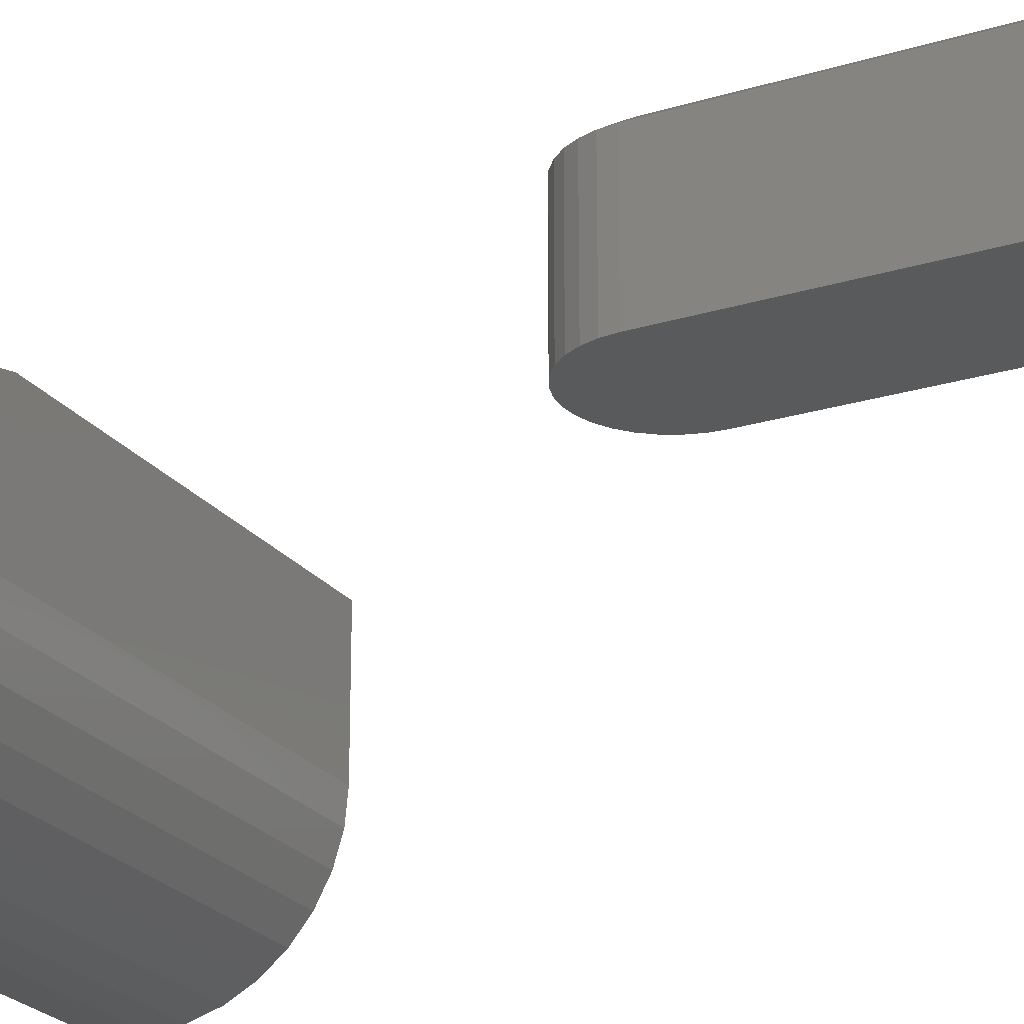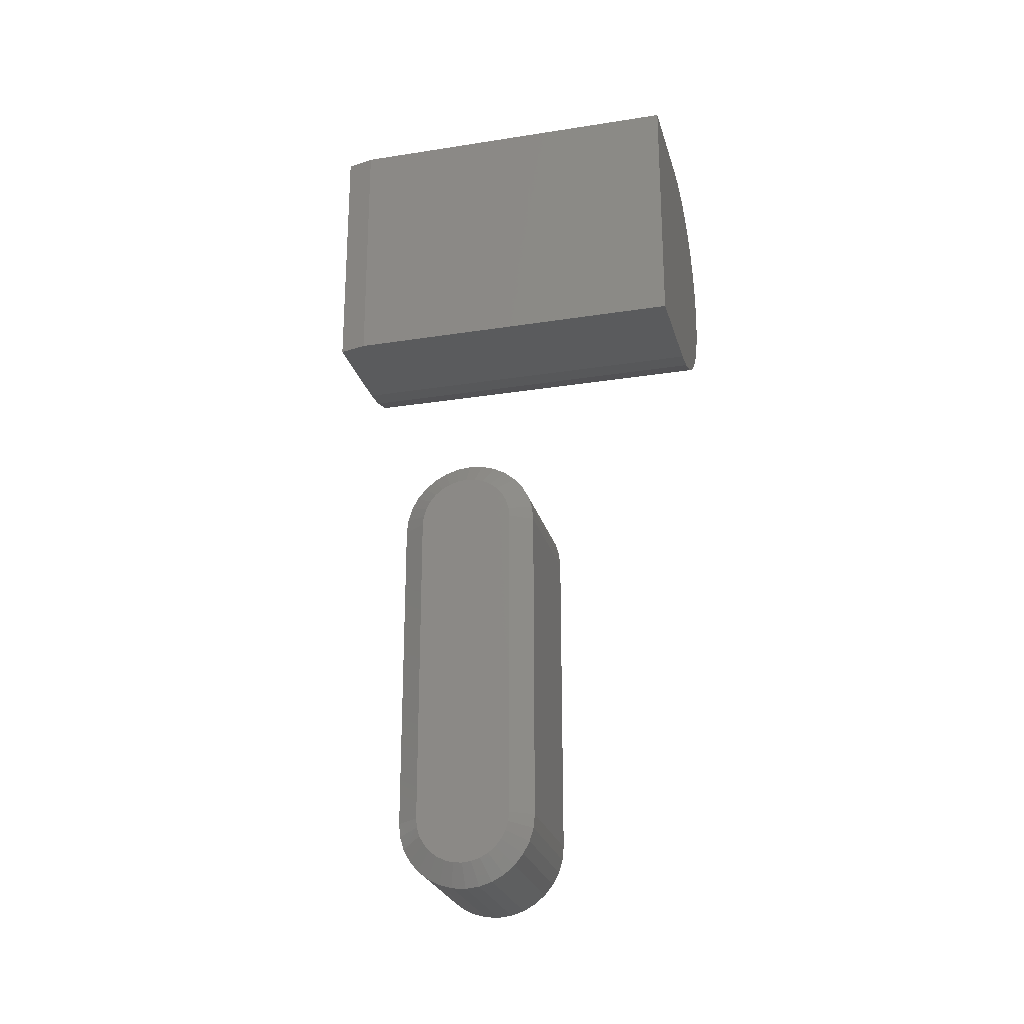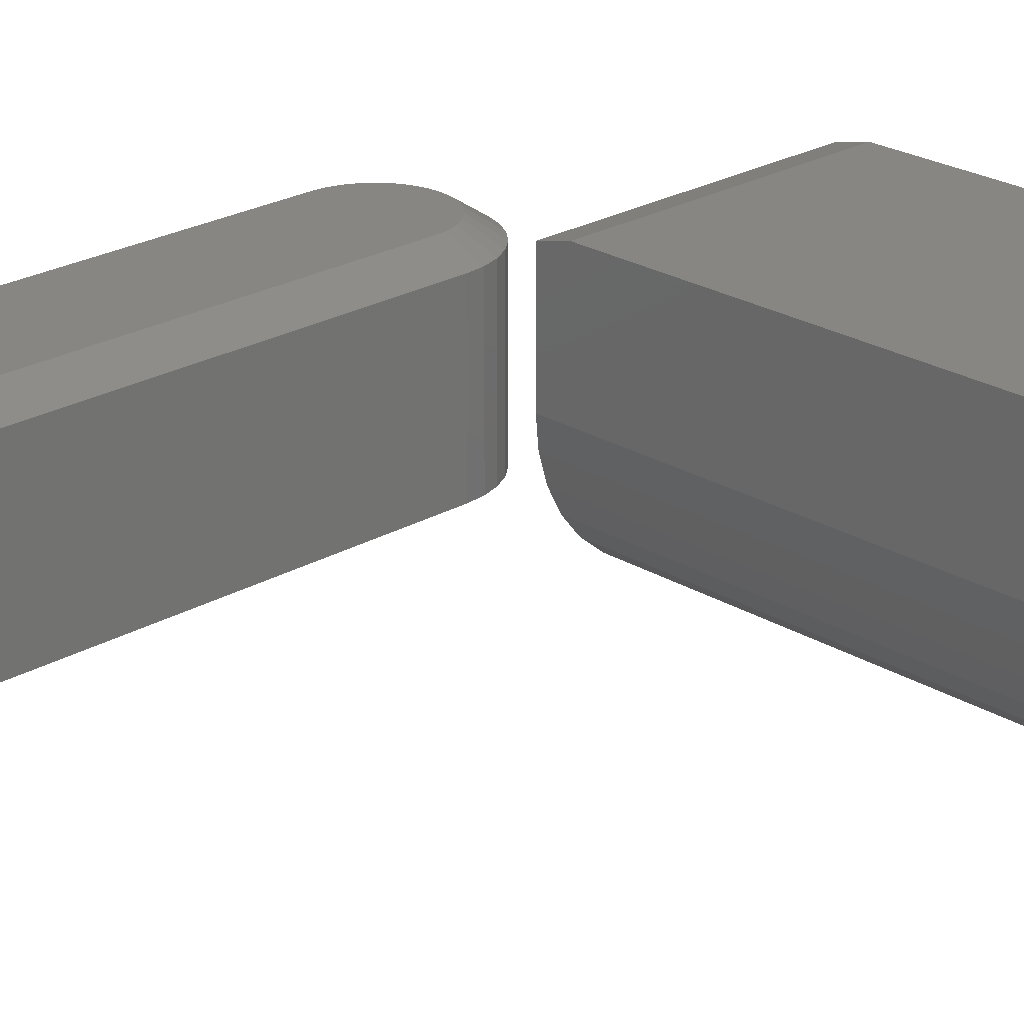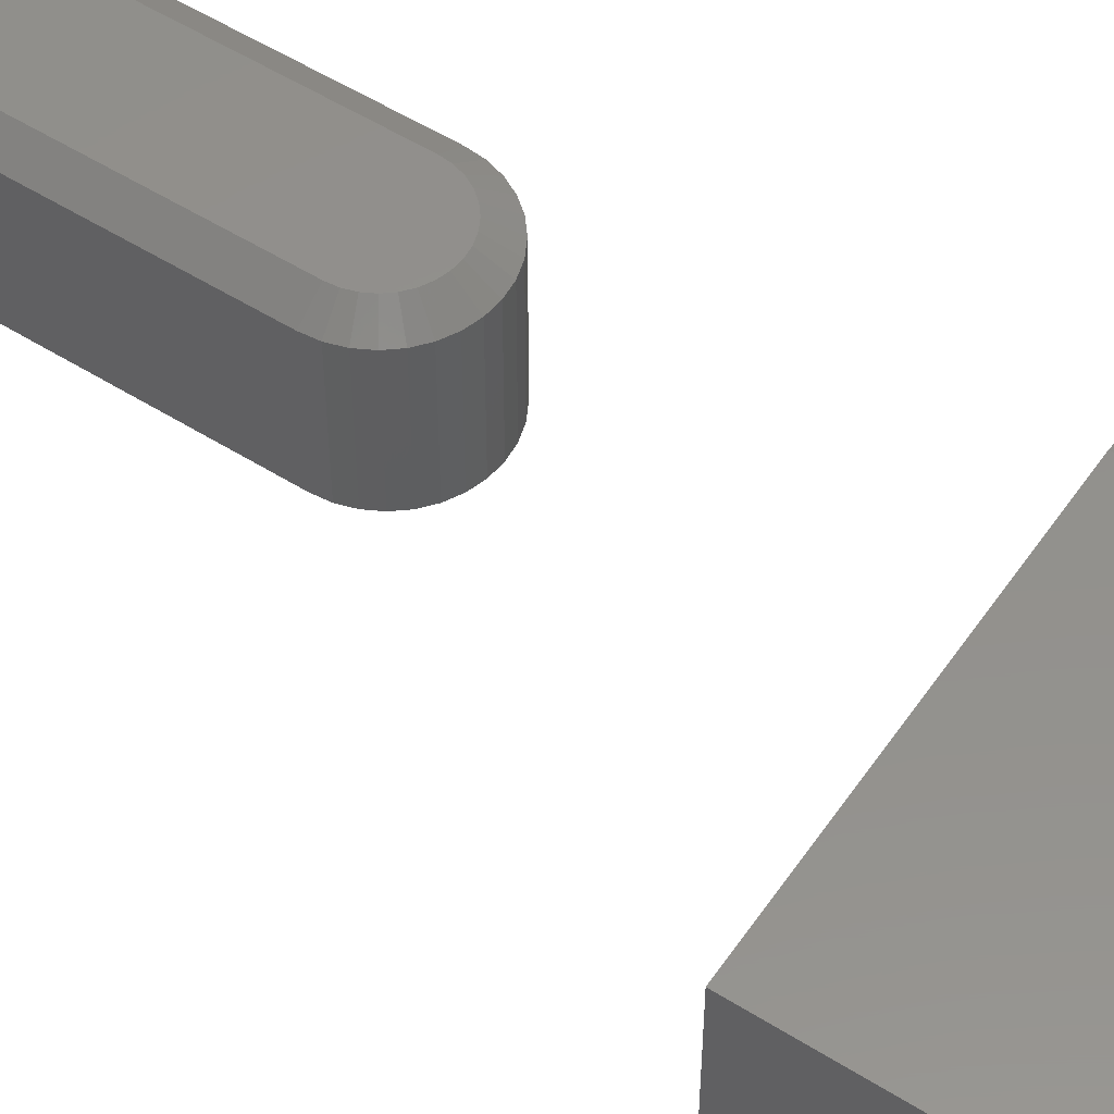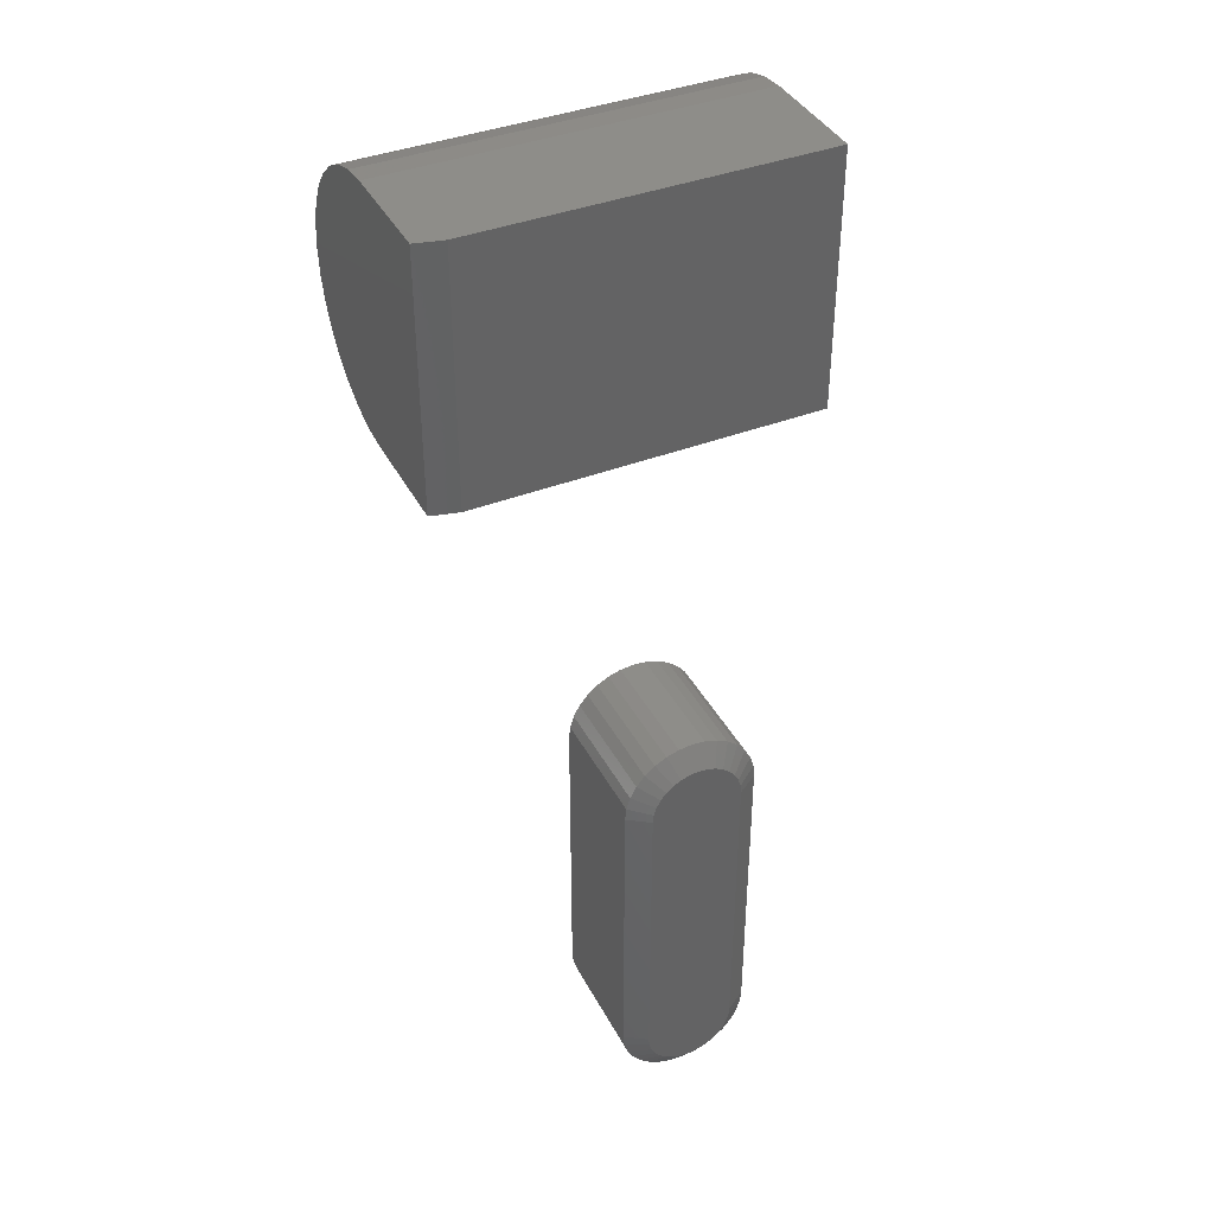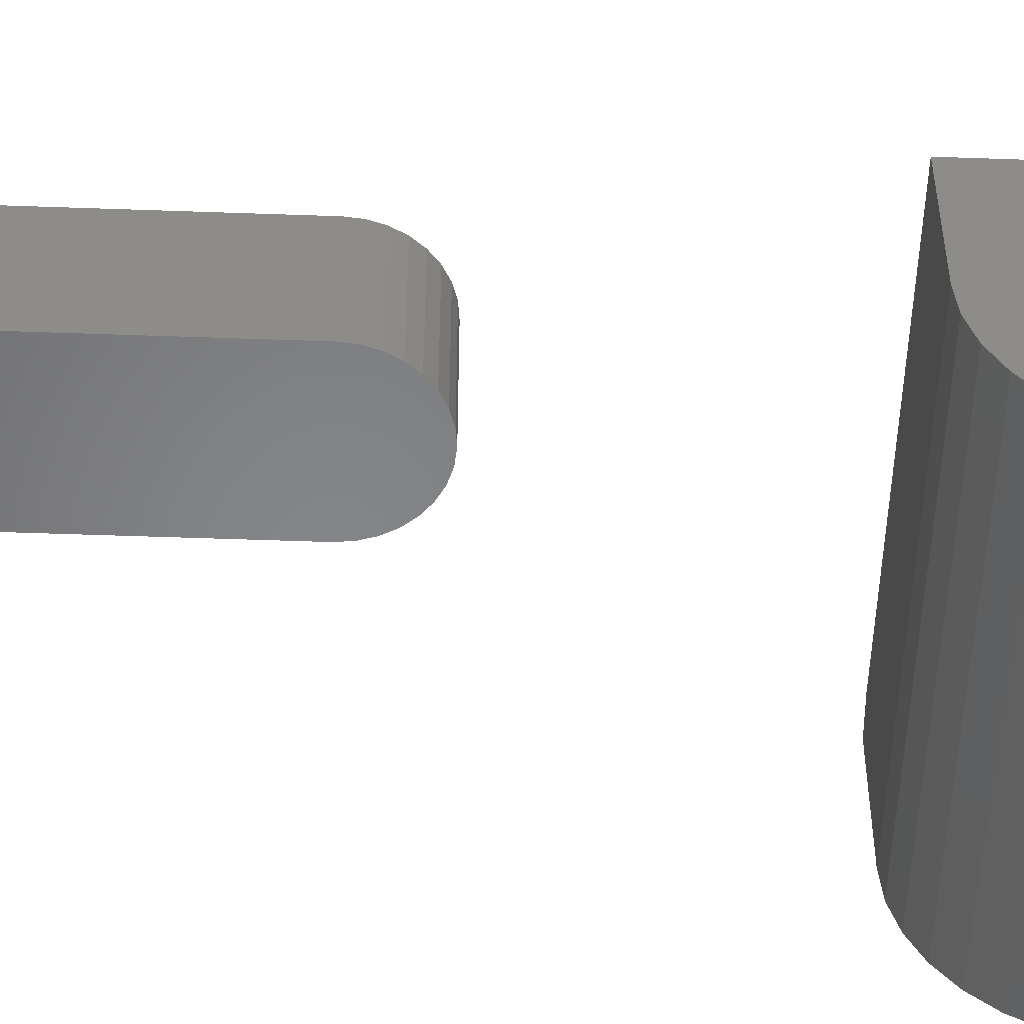
<metadata>
{"format":"stl","ext":"stl","renderer":"f3d","projection":"perspective","resolution":1024,"background":"white","views":[{"elev":-23.4,"azim":-62.6,"up":"+Z"},{"elev":-25.3,"azim":14.4,"up":"+Y"},{"elev":23.6,"azim":45.8,"up":"+Z"},{"elev":53.8,"azim":123.8,"up":"+Z"},{"elev":39.8,"azim":-25.6,"up":"+Y"},{"elev":-52.8,"azim":87.8,"up":"+Z"}]}
</metadata>
<code>
# stl→obj: 146 verts, 284 faces
v -0.2109 0.6172 -0.005016
v -0.1797 0.5411 0.002796
v -0.1797 0.6172 0.002796
v -0.1797 0.4042 0.002796
v -0.2109 0.3281 -0.005016
v -0.1797 0.3281 0.002796
v -0.2109 0.5009 -0.2668
v -0.2109 0.4445 -0.2668
v -0.2109 0.528 -0.2585
v -0.2109 0.4727 -0.2695
v -0.2109 0.4173 -0.2585
v -0.2109 0.3924 -0.2452
v -0.2109 0.553 -0.2452
v -0.2109 0.3705 -0.2272
v -0.2109 0.5749 -0.2272
v -0.2109 0.3525 -0.2053
v -0.2109 0.5928 -0.2053
v -0.2109 0.3391 -0.1803
v -0.2109 0.6062 -0.1803
v -0.2109 0.3309 -0.1532
v -0.2109 0.6144 -0.1532
v -0.2109 0.3281 -0.125
v -0.2109 0.6172 -0.125
v 0.2109 0.3281 -0.125
v 0.2109 0.3281 0.002796
v 0.2109 0.4042 0.002796
v 0.2109 0.5411 0.002796
v 0.2109 0.6172 0.002796
v 0.2109 0.6172 -0.125
v 0.2109 0.528 -0.2585
v 0.2109 0.4445 -0.2668
v 0.2109 0.5009 -0.2668
v 0.2109 0.4727 -0.2695
v 0.2109 0.3309 -0.1532
v 0.2109 0.6144 -0.1532
v 0.2109 0.6062 -0.1803
v 0.2109 0.3391 -0.1803
v 0.2109 0.5928 -0.2053
v 0.2109 0.3525 -0.2053
v 0.2109 0.5749 -0.2272
v 0.2109 0.3705 -0.2272
v 0.2109 0.553 -0.2452
v 0.2109 0.3924 -0.2452
v 0.2109 0.4173 -0.2585
v 0.0006168 0.04544 0.1484
v -0.00913 0.04448 0.1484
v -0.0185 0.04163 0.1484
v 0.01036 0.04448 0.1484
v 0.01974 0.04163 0.1484
v -0.02714 0.03702 0.1484
v 0.02837 0.03702 0.1484
v -0.03471 0.0308 0.1484
v 0.03594 0.0308 0.1484
v -0.04092 0.02323 0.1484
v 0.04216 0.02323 0.1484
v -0.04554 0.0146 0.1484
v 0.04677 0.0146 0.1484
v -0.04838 0.005223 0.1484
v 0.04962 0.005223 0.1484
v 0.04962 -0.351 0.1484
v -0.04554 -0.3604 0.1484
v 0.04677 -0.3604 0.1484
v -0.04092 -0.369 0.1484
v 0.04216 -0.369 0.1484
v -0.03471 -0.3766 0.1484
v 0.03594 -0.3766 0.1484
v -0.02714 -0.3828 0.1484
v 0.02837 -0.3828 0.1484
v -0.0185 -0.3874 0.1484
v 0.01974 -0.3874 0.1484
v -0.00913 -0.3903 0.1484
v 0.0006168 -0.3912 0.1484
v 0.01036 -0.3903 0.1484
v 0.05058 -0.004523 0.1484
v -0.04934 -0.004523 0.1484
v 0.05058 -0.3413 0.1484
v -0.04934 -0.3413 0.1484
v -0.04838 -0.351 0.1484
v -0.07278 -0.004523 0.1328
v -0.07278 -0.004523 0
v -0.07278 -0.3413 0.1328
v -0.07278 -0.3413 0
v -0.07137 0.009796 0
v -0.07137 0.009796 0.1328
v -0.06719 0.02356 0
v -0.06719 0.02356 0.1328
v -0.06041 0.03625 0
v -0.06041 0.03625 0.1328
v -0.05128 0.04738 0
v -0.05128 0.04738 0.1328
v -0.04016 0.0565 0
v -0.04016 0.0565 0.1328
v -0.02747 0.06329 0
v -0.02747 0.06329 0.1328
v -0.0137 0.06746 0
v -0.0137 0.06746 0.1328
v 0.0006168 0.06887 0
v 0.0006168 0.06887 0.1328
v 0.01494 0.06746 0
v 0.01494 0.06746 0.1328
v 0.0287 0.06329 0
v 0.0287 0.06329 0.1328
v 0.04139 0.0565 0
v 0.04139 0.0565 0.1328
v 0.05252 0.04738 0
v 0.05252 0.04738 0.1328
v 0.06164 0.03625 0
v 0.06164 0.03625 0.1328
v 0.06843 0.02356 0
v 0.06843 0.02356 0.1328
v 0.0726 0.009796 0
v 0.0726 0.009796 0.1328
v 0.07401 -0.004523 0
v 0.07401 -0.004523 0.1328
v 0.07401 -0.3413 0.1328
v 0.07401 -0.3413 0
v 0.0726 -0.3556 0
v 0.0726 -0.3556 0.1328
v 0.06843 -0.3694 0
v 0.06843 -0.3694 0.1328
v 0.06164 -0.3821 0
v 0.06164 -0.3821 0.1328
v 0.05252 -0.3932 0
v 0.05252 -0.3932 0.1328
v 0.04139 -0.4023 0
v 0.04139 -0.4023 0.1328
v 0.0287 -0.4091 0
v 0.0287 -0.4091 0.1328
v 0.01494 -0.4133 0
v 0.01494 -0.4133 0.1328
v 0.0006168 -0.4147 0
v 0.0006168 -0.4147 0.1328
v -0.0137 -0.4133 0
v -0.0137 -0.4133 0.1328
v -0.02747 -0.4091 0
v -0.02747 -0.4091 0.1328
v -0.04016 -0.4023 0
v -0.04016 -0.4023 0.1328
v -0.05128 -0.3932 0
v -0.05128 -0.3932 0.1328
v -0.06041 -0.3821 0
v -0.06041 -0.3821 0.1328
v -0.06719 -0.3694 0
v -0.06719 -0.3694 0.1328
v -0.07137 -0.3556 0
v -0.07137 -0.3556 0.1328
f 1 2 3
f 2 1 4
f 4 1 5
f 4 5 6
f 7 8 9
f 10 8 7
f 8 11 9
f 9 11 12
f 9 12 13
f 13 12 14
f 13 14 15
f 15 14 16
f 15 16 17
f 17 16 18
f 17 18 19
f 19 18 20
f 19 20 21
f 21 20 22
f 21 22 23
f 23 22 5
f 23 5 1
f 24 25 22
f 22 25 6
f 22 6 5
f 4 6 26
f 26 6 25
f 2 4 27
f 27 4 26
f 3 2 28
f 28 2 27
f 28 29 3
f 3 29 23
f 3 23 1
f 30 31 32
f 32 31 33
f 24 34 35
f 24 35 29
f 24 29 28
f 24 28 27
f 24 27 26
f 24 26 25
f 35 34 36
f 36 34 37
f 36 37 38
f 38 37 39
f 38 39 40
f 40 39 41
f 40 41 42
f 42 41 43
f 42 43 30
f 30 43 44
f 30 44 31
f 23 29 21
f 21 29 35
f 21 35 19
f 19 35 36
f 19 36 17
f 17 36 38
f 17 38 15
f 15 38 40
f 15 40 13
f 13 40 42
f 13 42 9
f 9 42 30
f 9 30 7
f 7 30 32
f 7 32 10
f 10 32 33
f 10 33 8
f 8 33 31
f 8 31 11
f 11 31 44
f 11 44 12
f 12 44 43
f 12 43 14
f 14 43 41
f 14 41 16
f 16 41 39
f 16 39 18
f 18 39 37
f 18 37 20
f 20 37 34
f 20 34 22
f 22 34 24
f 45 46 47
f 48 45 47
f 48 47 49
f 49 47 50
f 49 50 51
f 51 50 52
f 51 52 53
f 53 52 54
f 53 54 55
f 55 54 56
f 55 56 57
f 57 56 58
f 57 58 59
f 60 61 62
f 62 61 63
f 62 63 64
f 64 63 65
f 64 65 66
f 66 65 67
f 66 67 68
f 68 67 69
f 68 69 70
f 70 69 71
f 70 71 72
f 70 72 73
f 59 58 74
f 74 58 75
f 74 75 76
f 76 75 77
f 76 77 60
f 60 77 78
f 60 78 61
f 79 80 81
f 81 80 82
f 80 79 83
f 83 79 84
f 83 84 85
f 85 84 86
f 85 86 87
f 87 86 88
f 87 88 89
f 89 88 90
f 89 90 91
f 91 90 92
f 91 92 93
f 93 92 94
f 93 94 95
f 95 94 96
f 95 96 97
f 97 96 98
f 97 98 99
f 99 98 100
f 99 100 101
f 101 100 102
f 101 102 103
f 103 102 104
f 103 104 105
f 105 104 106
f 105 106 107
f 107 106 108
f 107 108 109
f 109 108 110
f 109 110 111
f 111 110 112
f 111 112 113
f 113 112 114
f 115 116 114
f 114 116 113
f 116 115 117
f 117 115 118
f 117 118 119
f 119 118 120
f 119 120 121
f 121 120 122
f 121 122 123
f 123 122 124
f 123 124 125
f 125 124 126
f 125 126 127
f 127 126 128
f 127 128 129
f 129 128 130
f 129 130 131
f 131 130 132
f 131 132 133
f 133 132 134
f 133 134 135
f 135 134 136
f 135 136 137
f 137 136 138
f 137 138 139
f 139 138 140
f 139 140 141
f 141 140 142
f 141 142 143
f 143 142 144
f 143 144 145
f 145 144 146
f 145 146 82
f 82 146 81
f 76 60 115
f 60 118 115
f 81 146 77
f 146 78 77
f 144 142 61
f 61 146 144
f 78 146 61
f 140 138 65
f 65 142 140
f 63 142 65
f 61 142 63
f 136 134 69
f 69 138 136
f 67 138 69
f 65 138 67
f 134 132 72
f 71 134 72
f 69 134 71
f 130 128 73
f 73 132 130
f 72 132 73
f 126 124 68
f 68 128 126
f 70 128 68
f 73 128 70
f 122 120 64
f 64 124 122
f 66 124 64
f 68 124 66
f 60 120 118
f 62 120 60
f 64 120 62
f 77 75 81
f 81 75 79
f 75 58 79
f 58 84 79
f 114 112 74
f 112 59 74
f 110 108 57
f 57 112 110
f 59 112 57
f 106 104 53
f 53 108 106
f 55 108 53
f 57 108 55
f 102 100 49
f 49 104 102
f 51 104 49
f 53 104 51
f 100 98 45
f 48 100 45
f 49 100 48
f 96 94 46
f 46 98 96
f 45 98 46
f 92 90 50
f 50 94 92
f 47 94 50
f 46 94 47
f 88 86 54
f 54 90 88
f 52 90 54
f 50 90 52
f 58 86 84
f 56 86 58
f 54 86 56
f 74 76 114
f 114 76 115
f 97 99 95
f 93 95 99
f 101 93 99
f 91 93 101
f 103 91 101
f 89 91 103
f 105 89 103
f 125 137 123
f 135 137 125
f 127 135 125
f 133 135 127
f 129 133 127
f 131 133 129
f 137 139 123
f 123 139 141
f 123 141 121
f 121 141 143
f 121 143 119
f 119 143 145
f 119 145 117
f 117 145 82
f 117 82 116
f 116 82 80
f 116 80 113
f 113 80 83
f 113 83 111
f 111 83 85
f 111 85 109
f 109 85 87
f 109 87 107
f 107 87 89
f 107 89 105

</code>
